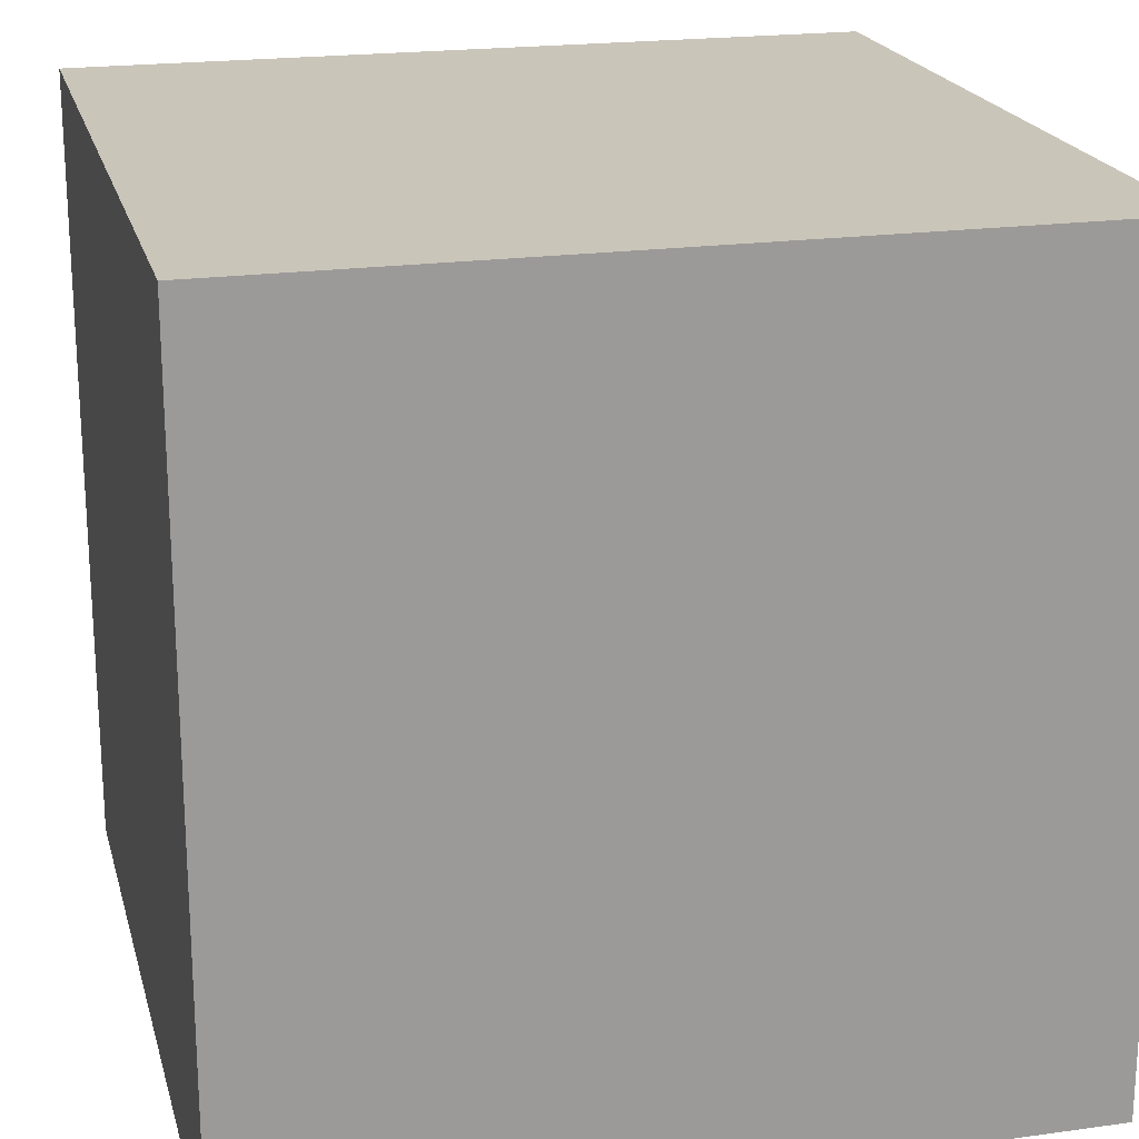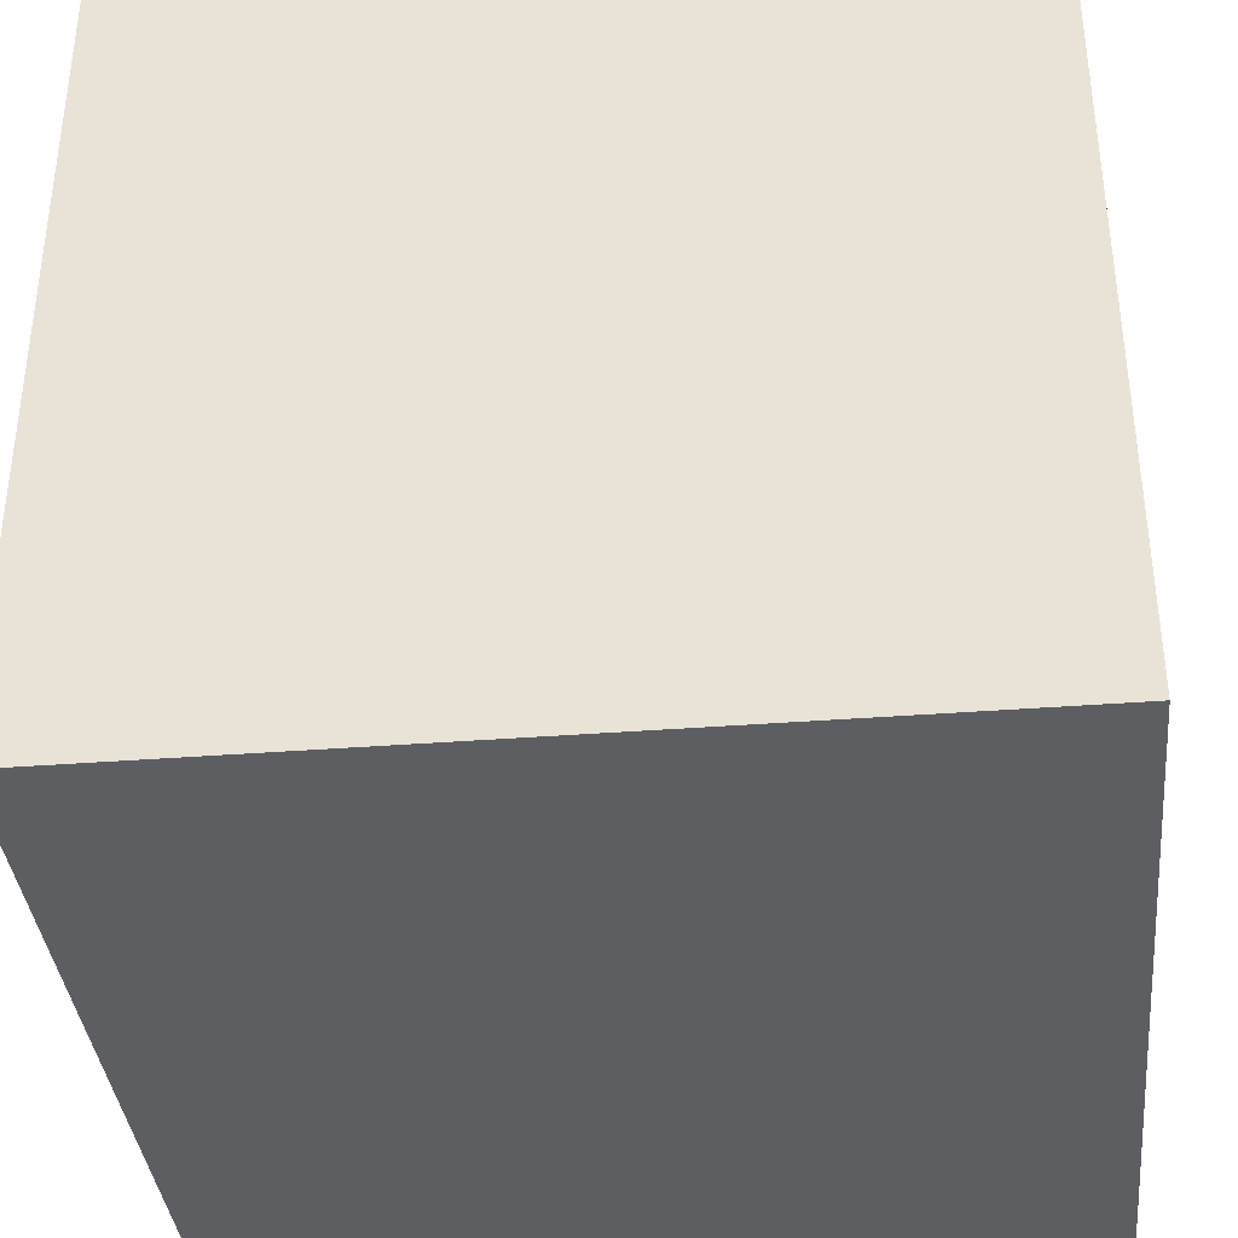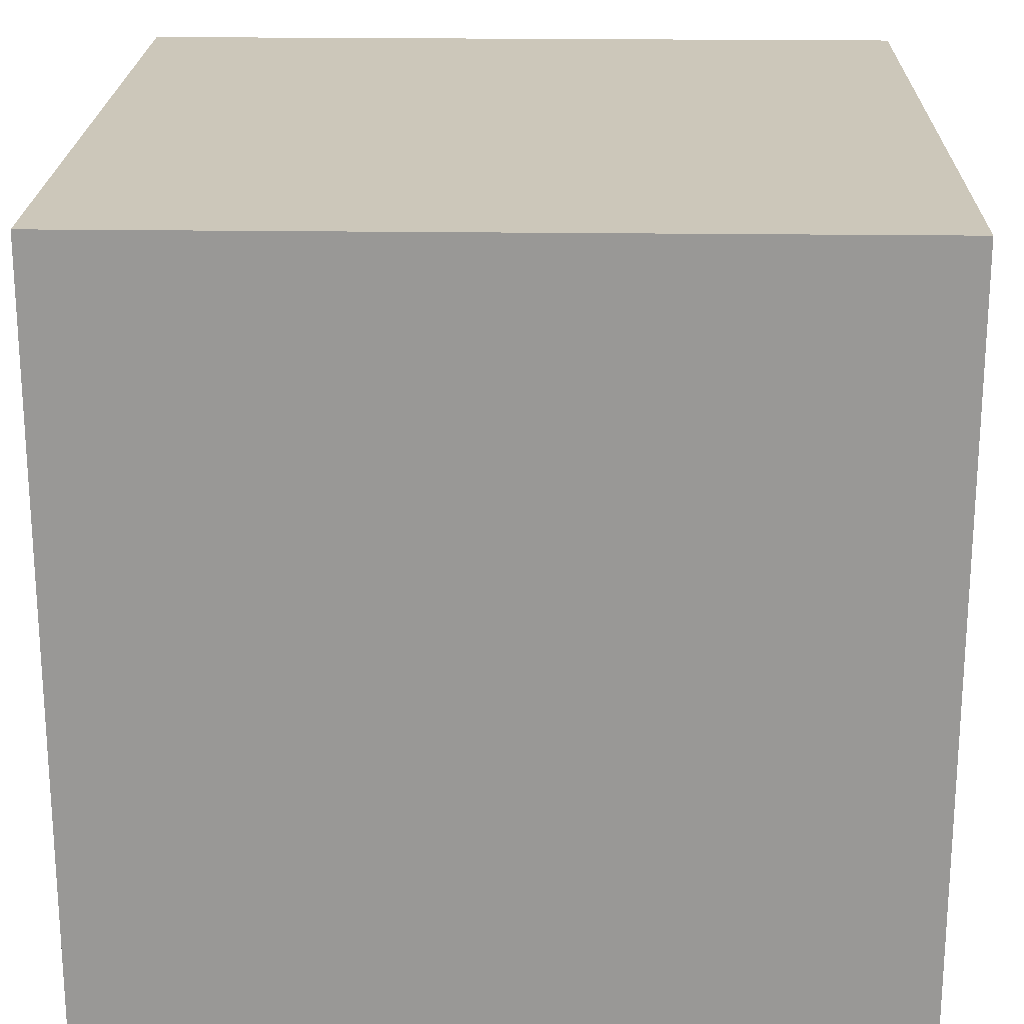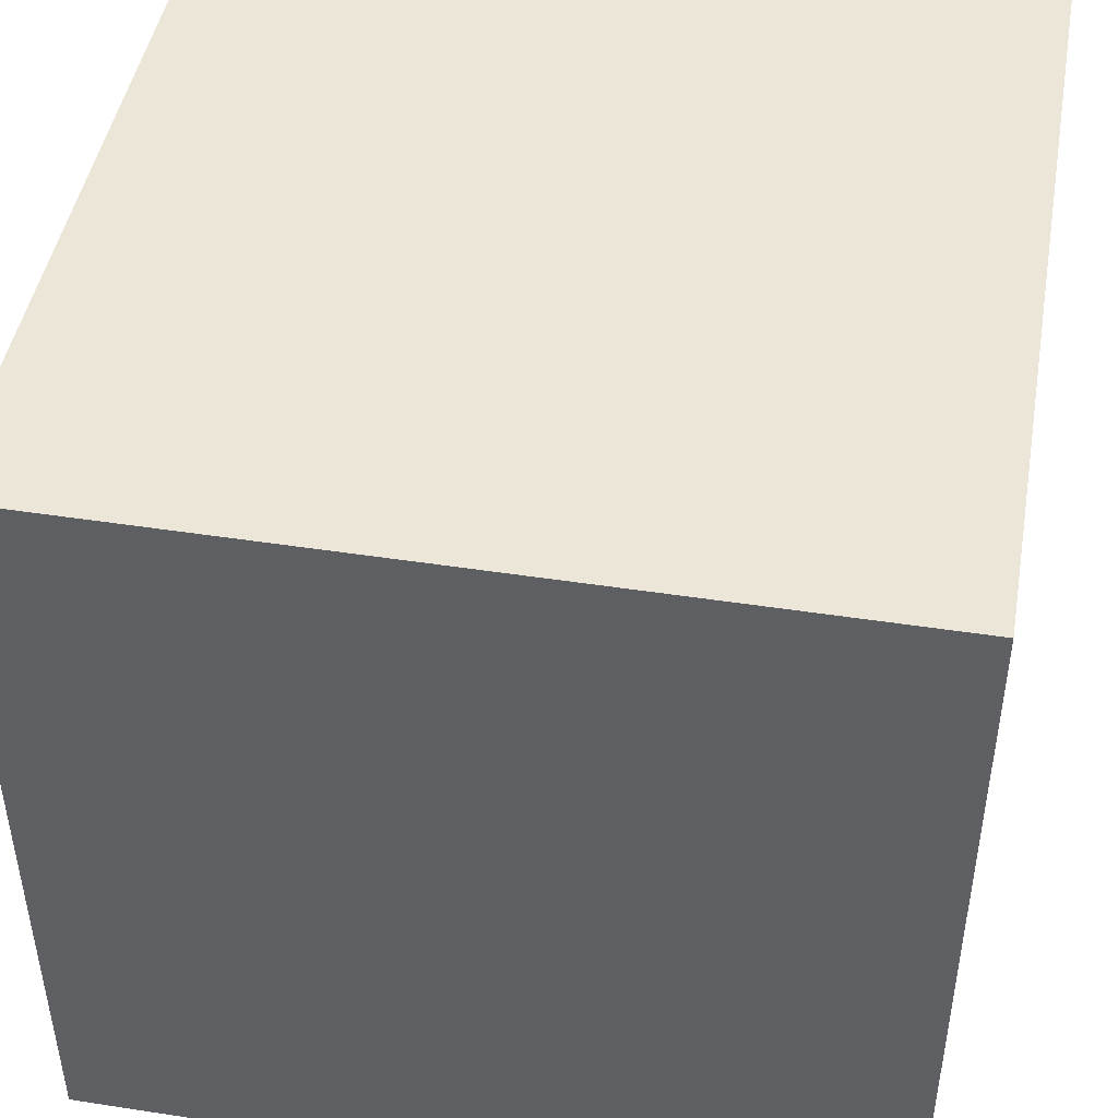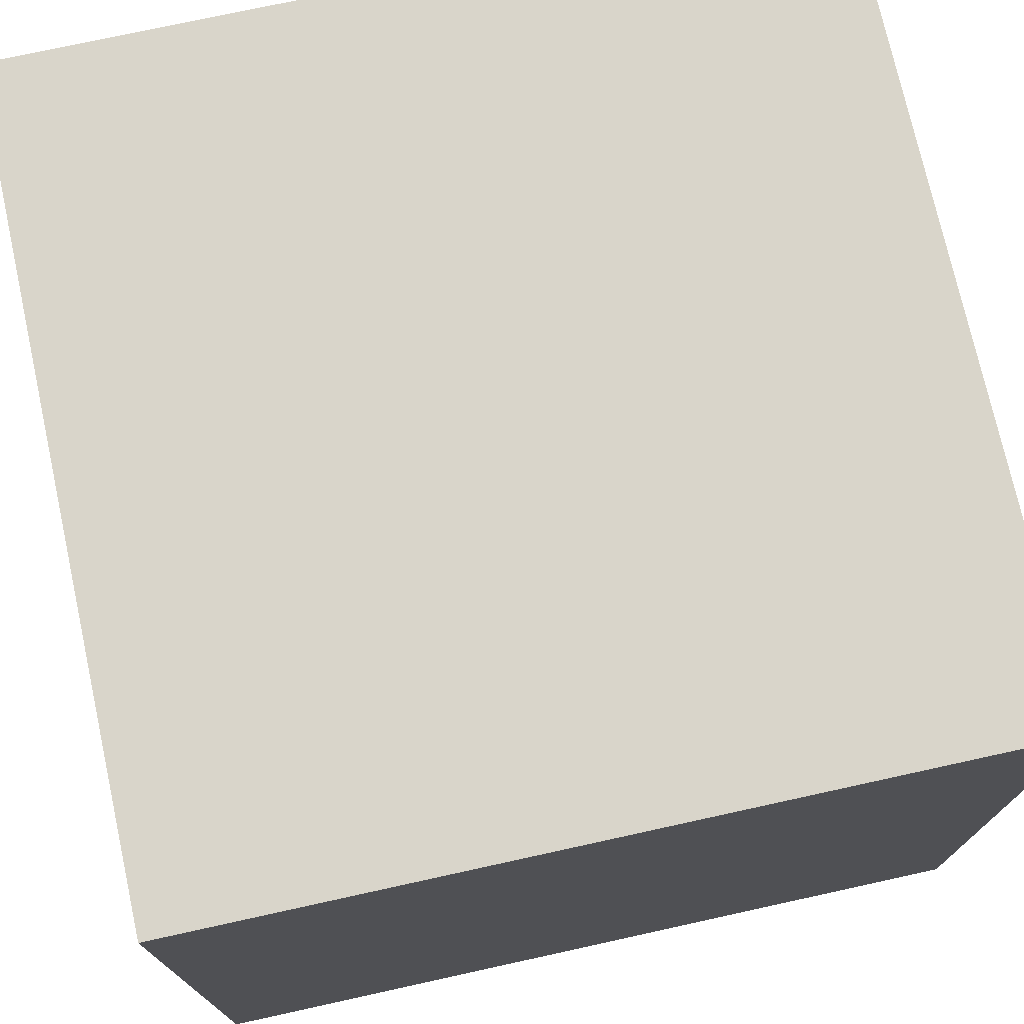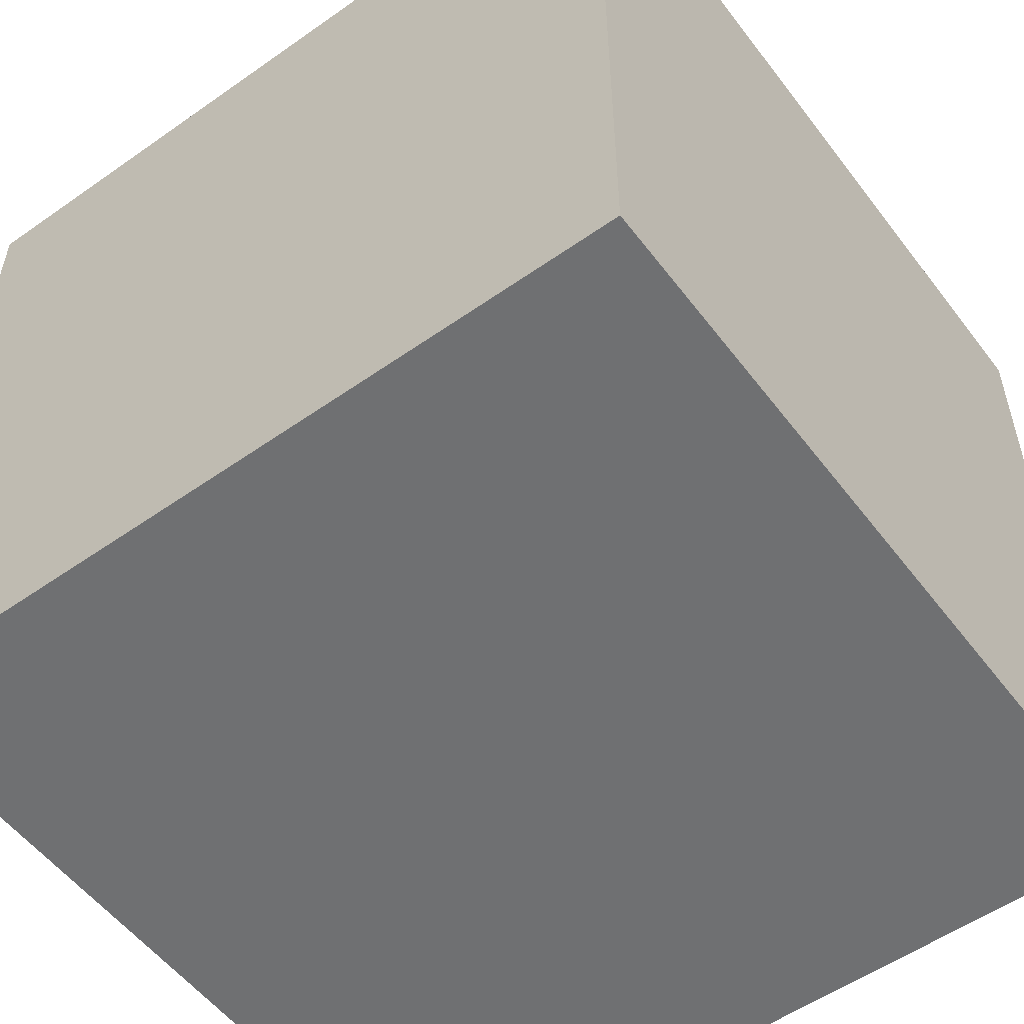
<metadata>
{"format":"obj","ext":"obj","renderer":"f3d","projection":"perspective","resolution":1024,"background":"white","views":[{"elev":20.6,"azim":165.9,"up":"+Z"},{"elev":-37.3,"azim":5.7,"up":"+Y"},{"elev":21.3,"azim":-178.6,"up":"+Z"},{"elev":46.1,"azim":10.0,"up":"+Z"},{"elev":74.4,"azim":77.6,"up":"+Y"},{"elev":-54.8,"azim":126.6,"up":"+Y"}]}
</metadata>
<code>
o cliff_block_rock
v -0.5 1 -0.5
v 0.5 1 0.5
v 0.5 1 -0.5
v -0.5 1 0.5
v 0.5 0 -0.5
v 0.5 -0 0.5
v -0.5 -0 0.5
v -0.5 0 -0.5
f 1 2 3
f 2 1 4
f 2 5 3
f 5 2 6
f 2 7 6
f 7 2 4
f 1 5 8
f 5 1 3
f 7 1 8
f 1 7 4
f 7 5 6
f 5 7 8

</code>
